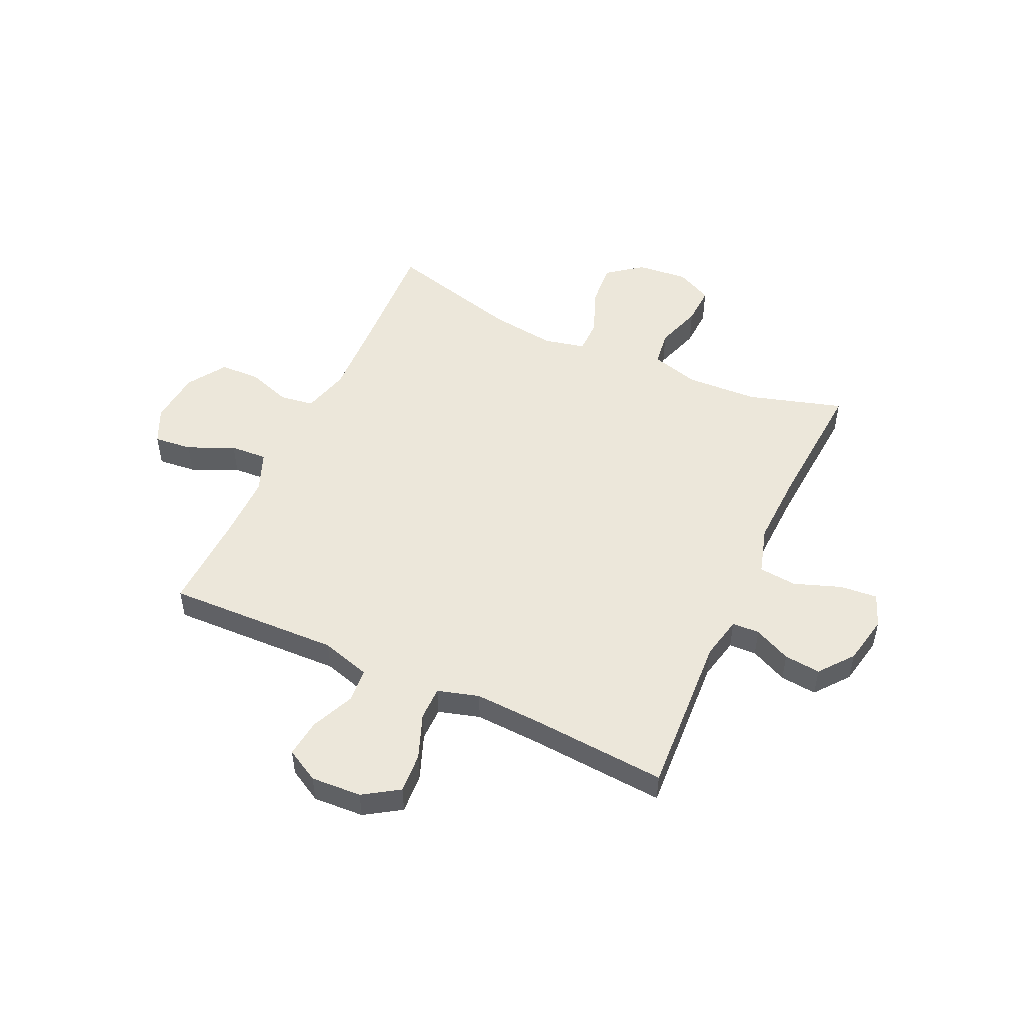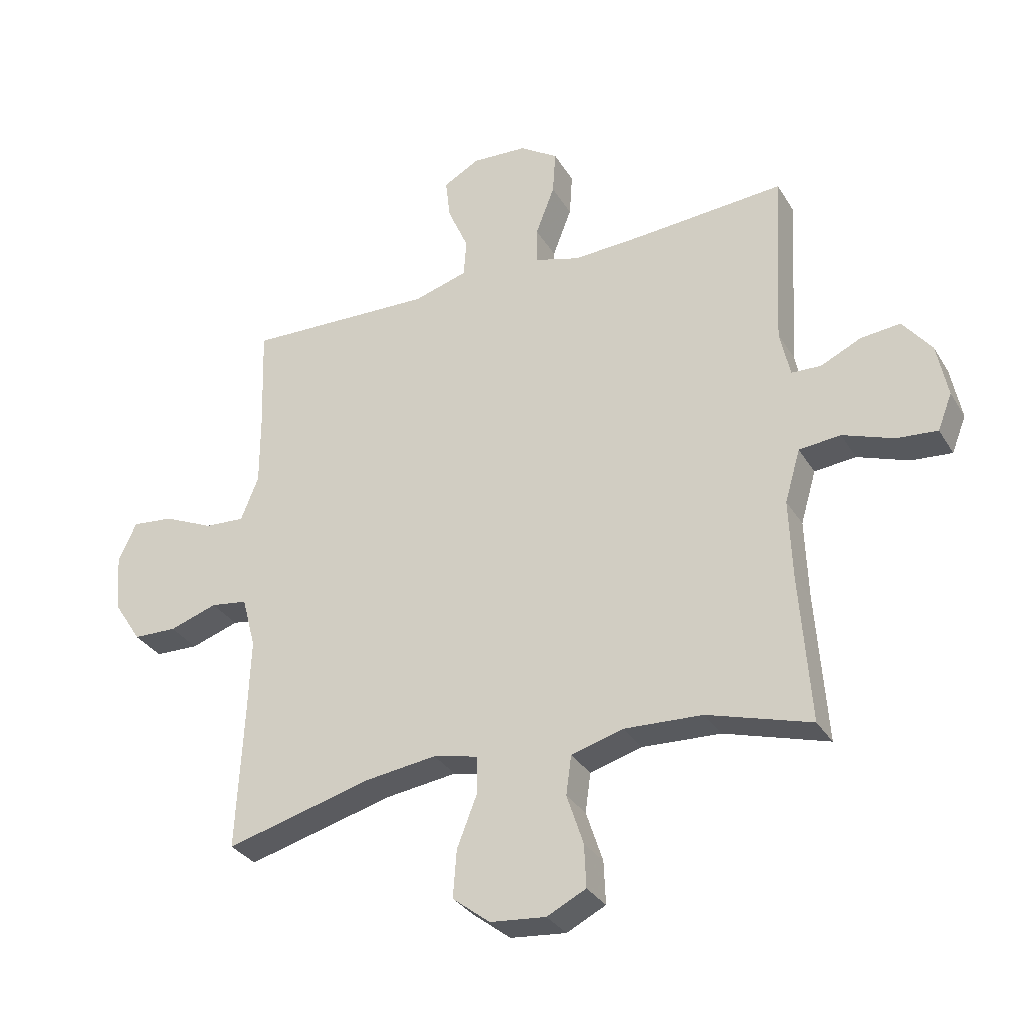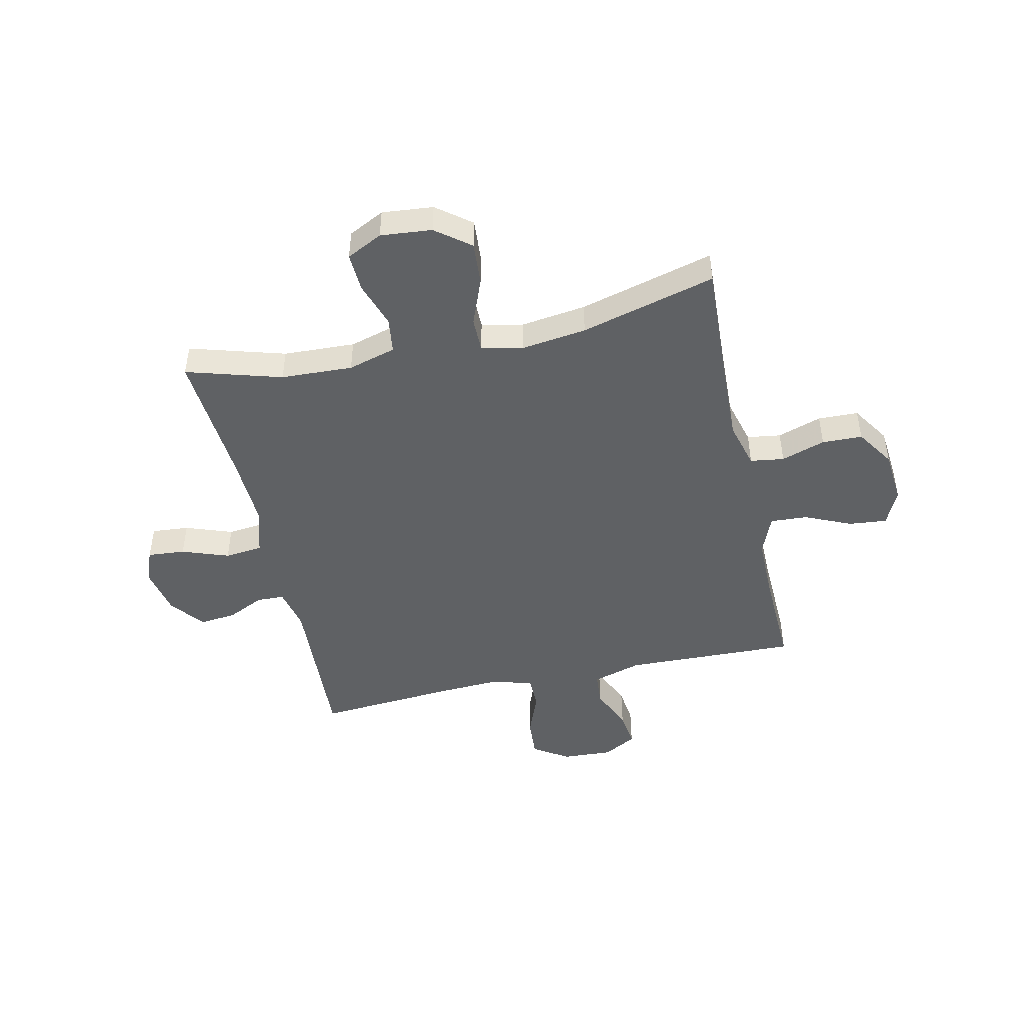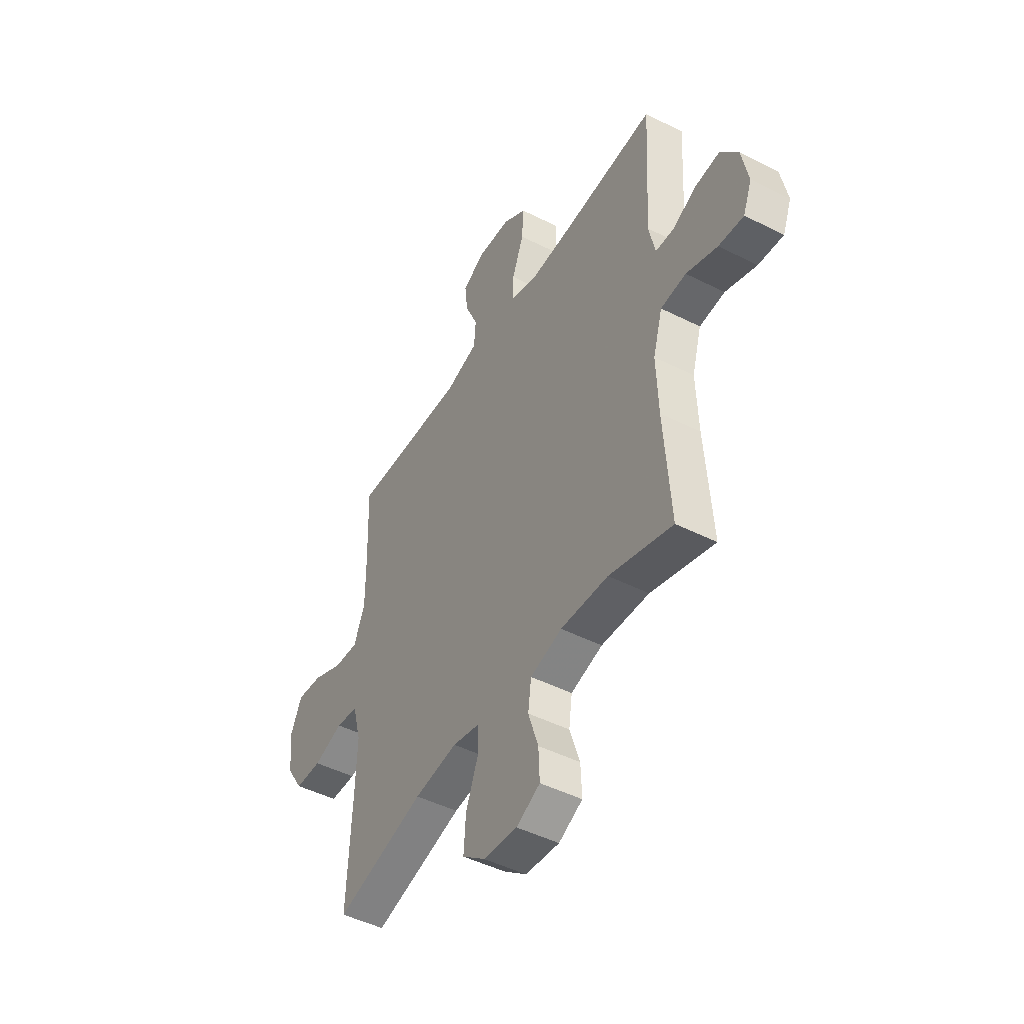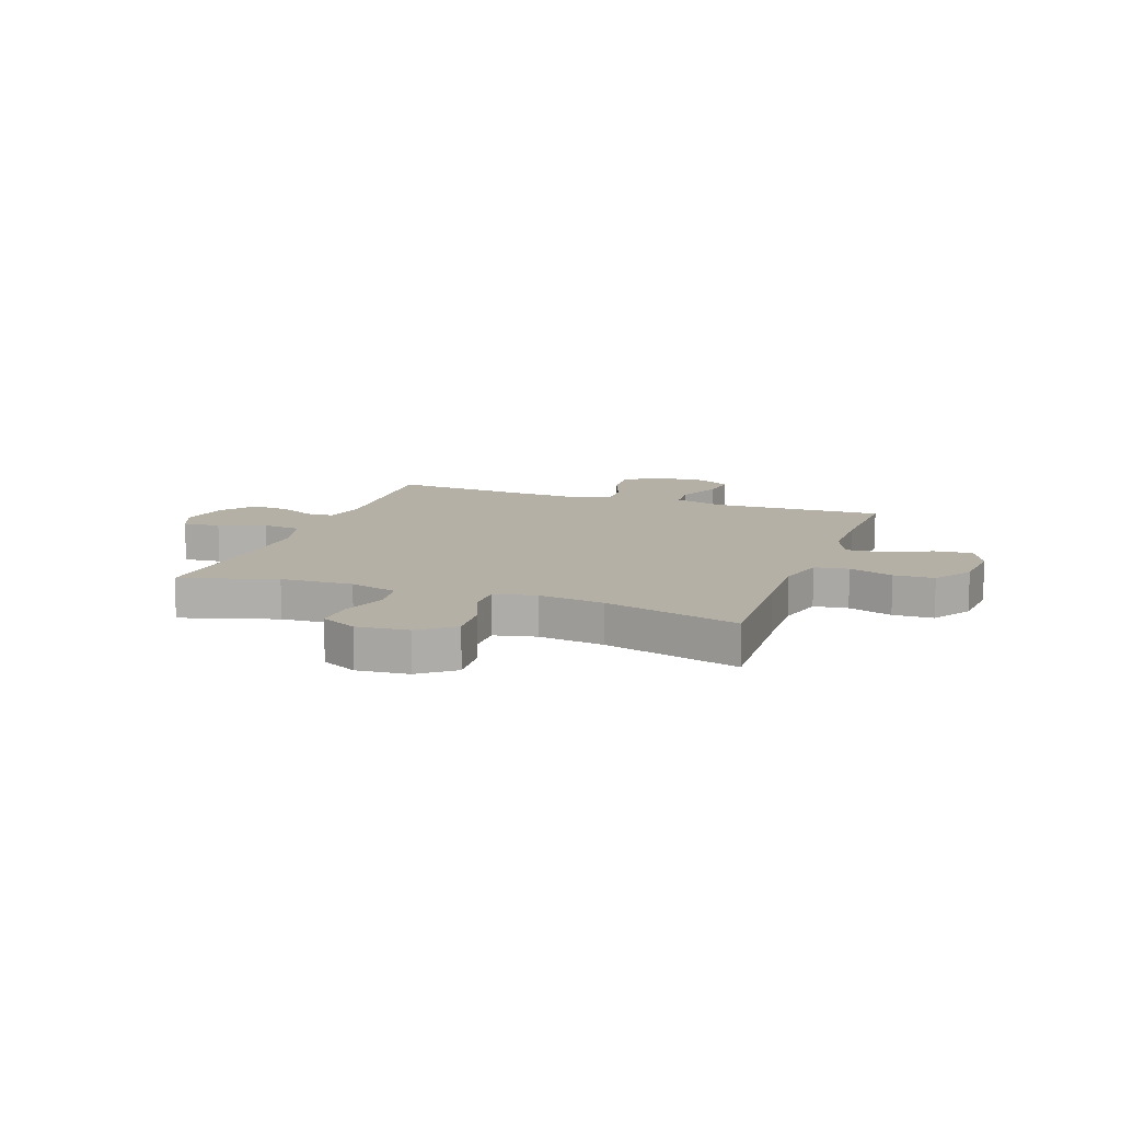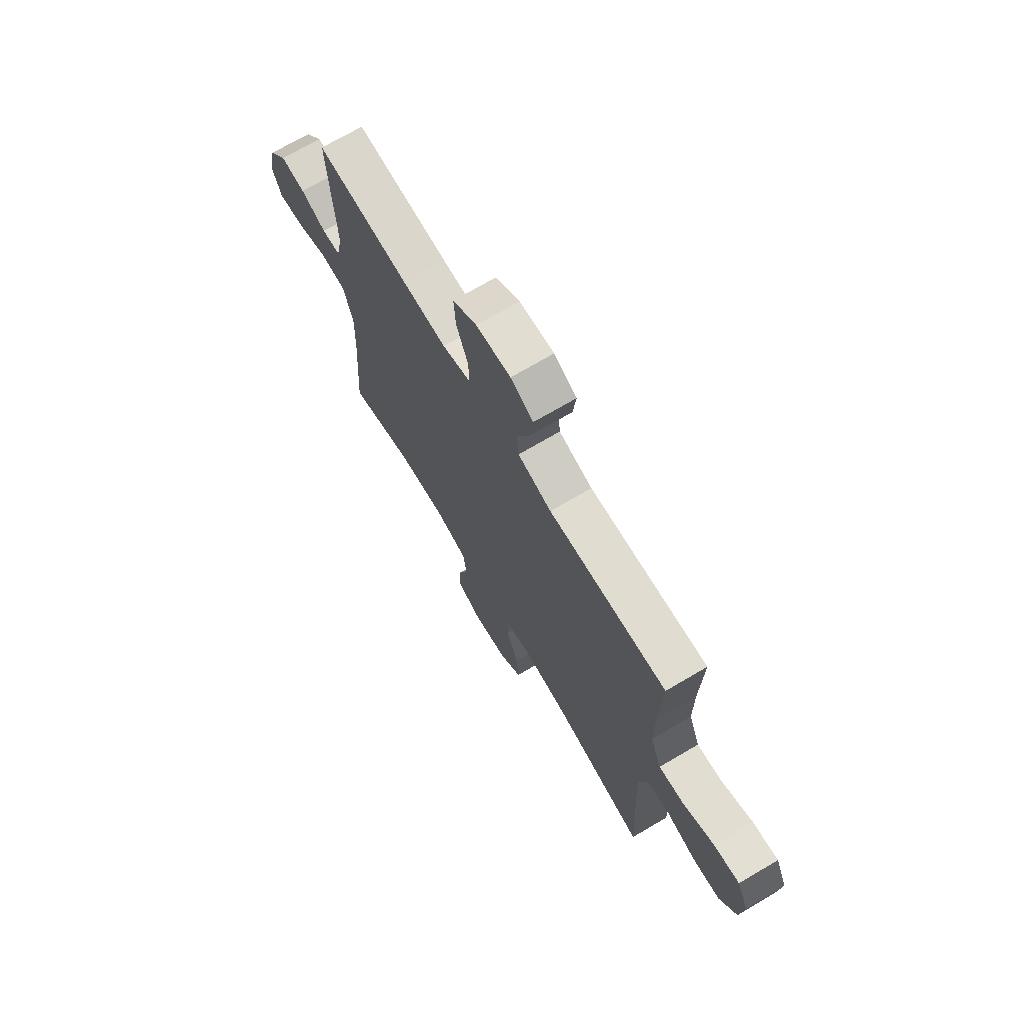
<metadata>
{"format":"obj","ext":"obj","renderer":"f3d","projection":"perspective","resolution":1024,"background":"white","views":[{"elev":50.6,"azim":24.7,"up":"+Y"},{"elev":-31.6,"azim":26.3,"up":"+Z"},{"elev":-46.5,"azim":-167.4,"up":"+Y"},{"elev":-47.0,"azim":60.2,"up":"+Z"},{"elev":11.7,"azim":-160.2,"up":"+Y"},{"elev":70.7,"azim":-120.6,"up":"+Z"}]}
</metadata>
<code>
v 0.5 0.07 0.5
v 0.483 0.07 0.2
v 0.5 0.07 0.121
v 0.55 0.07 0.119
v 0.618 0.07 0.151
v 0.685 0.07 0.158
v 0.734 0.07 0.096
v 0.752 0.07 0.005
v 0.728 0.07 -0.056
v 0.659 0.07 -0.05
v 0.573 0.07 -0.019
v 0.503 0.07 -0.026
v 0.477 0.07 -0.115
v 0.482 0.07 -0.249
v 0.5 0.07 -0.5
v 0.325 0.07 -0.448
v 0.193 0.07 -0.442
v 0.105 0.07 -0.467
v 0.096 0.07 -0.533
v 0.124 0.07 -0.618
v 0.127 0.07 -0.69
v 0.061 0.07 -0.723
v -0.033 0.07 -0.714
v -0.096 0.07 -0.665
v -0.09 0.07 -0.585
v -0.056 0.07 -0.498
v -0.056 0.07 -0.435
v -0.132 0.07 -0.418
v -0.252 0.07 -0.434
v -0.5 0.07 -0.5
v -0.488 0.07 -0.262
v -0.483 0.07 -0.132
v -0.506 0.07 -0.045
v -0.568 0.07 -0.036
v -0.649 0.07 -0.063
v -0.723 0.07 -0.061
v -0.769 0.07 0.01
v -0.778 0.07 0.109
v -0.747 0.07 0.175
v -0.677 0.07 0.168
v -0.592 0.07 0.13
v -0.524 0.07 0.126
v -0.494 0.07 0.2
v -0.494 0.07 0.319
v -0.5 0.07 0.5
v -0.182 0.07 0.49
v -0.091 0.07 0.517
v -0.086 0.07 0.58
v -0.121 0.07 0.66
v -0.129 0.07 0.729
v -0.068 0.07 0.763
v 0.025 0.07 0.758
v 0.09 0.07 0.716
v 0.085 0.07 0.642
v 0.053 0.07 0.559
v 0.053 0.07 0.497
v 0.129 0.07 0.475
v 0.248 0.07 0.481
v 0.5 0 0.5
v 0.483 0 0.2
v 0.5 0 0.121
v 0.55 0 0.119
v 0.618 0 0.151
v 0.685 0 0.158
v 0.734 0 0.096
v 0.752 0 0.005
v 0.728 0 -0.056
v 0.659 0 -0.05
v 0.573 0 -0.019
v 0.503 0 -0.026
v 0.477 0 -0.115
v 0.482 0 -0.249
v 0.5 0 -0.5
v 0.325 0 -0.448
v 0.193 0 -0.442
v 0.105 0 -0.467
v 0.096 0 -0.533
v 0.124 0 -0.618
v 0.127 0 -0.69
v 0.061 0 -0.723
v -0.033 0 -0.714
v -0.096 0 -0.665
v -0.09 0 -0.585
v -0.056 0 -0.498
v -0.056 0 -0.435
v -0.132 0 -0.418
v -0.252 0 -0.434
v -0.5 0 -0.5
v -0.488 0 -0.262
v -0.483 0 -0.132
v -0.506 0 -0.045
v -0.568 0 -0.036
v -0.649 0 -0.063
v -0.723 0 -0.061
v -0.769 0 0.01
v -0.778 0 0.109
v -0.747 0 0.175
v -0.677 0 0.168
v -0.592 0 0.13
v -0.524 0 0.126
v -0.494 0 0.2
v -0.494 0 0.319
v -0.5 0 0.5
v -0.182 0 0.49
v -0.091 0 0.517
v -0.086 0 0.58
v -0.121 0 0.66
v -0.129 0 0.729
v -0.068 0 0.763
v 0.025 0 0.758
v 0.09 0 0.716
v 0.085 0 0.642
v 0.053 0 0.559
v 0.053 0 0.497
v 0.129 0 0.475
v 0.248 0 0.481
f 52 53 54 55
f 52 55 56
f 51 52 56
f 48 49 50 51
f 47 48 51 56
f 46 47 56 57
f 44 45 46 57
f 38 39 40 41
f 38 41 42
f 37 38 42
f 34 35 36 37
f 33 34 37 42
f 32 33 42 43
f 29 30 31
f 28 29 31 32
f 27 28 32 43
f 23 24 25 26
f 23 26 27
f 22 23 27
f 19 20 21 22
f 18 19 22 27
f 17 18 27 43
f 14 15 16
f 13 14 16 17
f 12 13 17 43
f 8 9 10 11
f 4 5 6 7
f 3 4 7 8
f 58 1 2
f 58 2 3
f 57 58 3
f 44 57 3
f 11 12 43 44
f 3 8 11 44
f 113 112 111 110
f 114 113 110
f 114 110 109
f 109 108 107 106
f 114 109 106 105
f 115 114 105 104
f 115 104 103 102
f 99 98 97 96
f 100 99 96
f 100 96 95
f 95 94 93 92
f 100 95 92 91
f 101 100 91 90
f 89 88 87
f 90 89 87 86
f 101 90 86 85
f 84 83 82 81
f 85 84 81
f 85 81 80
f 80 79 78 77
f 85 80 77 76
f 101 85 76 75
f 74 73 72
f 75 74 72 71
f 101 75 71 70
f 69 68 67 66
f 65 64 63 62
f 66 65 62 61
f 60 59 116
f 61 60 116
f 61 116 115
f 61 115 102
f 102 101 70 69
f 102 69 66 61
f 1 59 60 2
f 2 60 61 3
f 3 61 62 4
f 4 62 63 5
f 5 63 64 6
f 6 64 65 7
f 7 65 66 8
f 8 66 67 9
f 9 67 68 10
f 10 68 69 11
f 11 69 70 12
f 12 70 71 13
f 13 71 72 14
f 14 72 73 15
f 15 73 74 16
f 16 74 75 17
f 17 75 76 18
f 18 76 77 19
f 19 77 78 20
f 20 78 79 21
f 21 79 80 22
f 22 80 81 23
f 23 81 82 24
f 24 82 83 25
f 25 83 84 26
f 26 84 85 27
f 27 85 86 28
f 28 86 87 29
f 29 87 88 30
f 30 88 89 31
f 31 89 90 32
f 32 90 91 33
f 33 91 92 34
f 34 92 93 35
f 35 93 94 36
f 36 94 95 37
f 37 95 96 38
f 38 96 97 39
f 39 97 98 40
f 40 98 99 41
f 41 99 100 42
f 42 100 101 43
f 43 101 102 44
f 44 102 103 45
f 45 103 104 46
f 46 104 105 47
f 47 105 106 48
f 48 106 107 49
f 49 107 108 50
f 50 108 109 51
f 51 109 110 52
f 52 110 111 53
f 53 111 112 54
f 54 112 113 55
f 55 113 114 56
f 56 114 115 57
f 57 115 116 58
f 58 116 59 1

</code>
